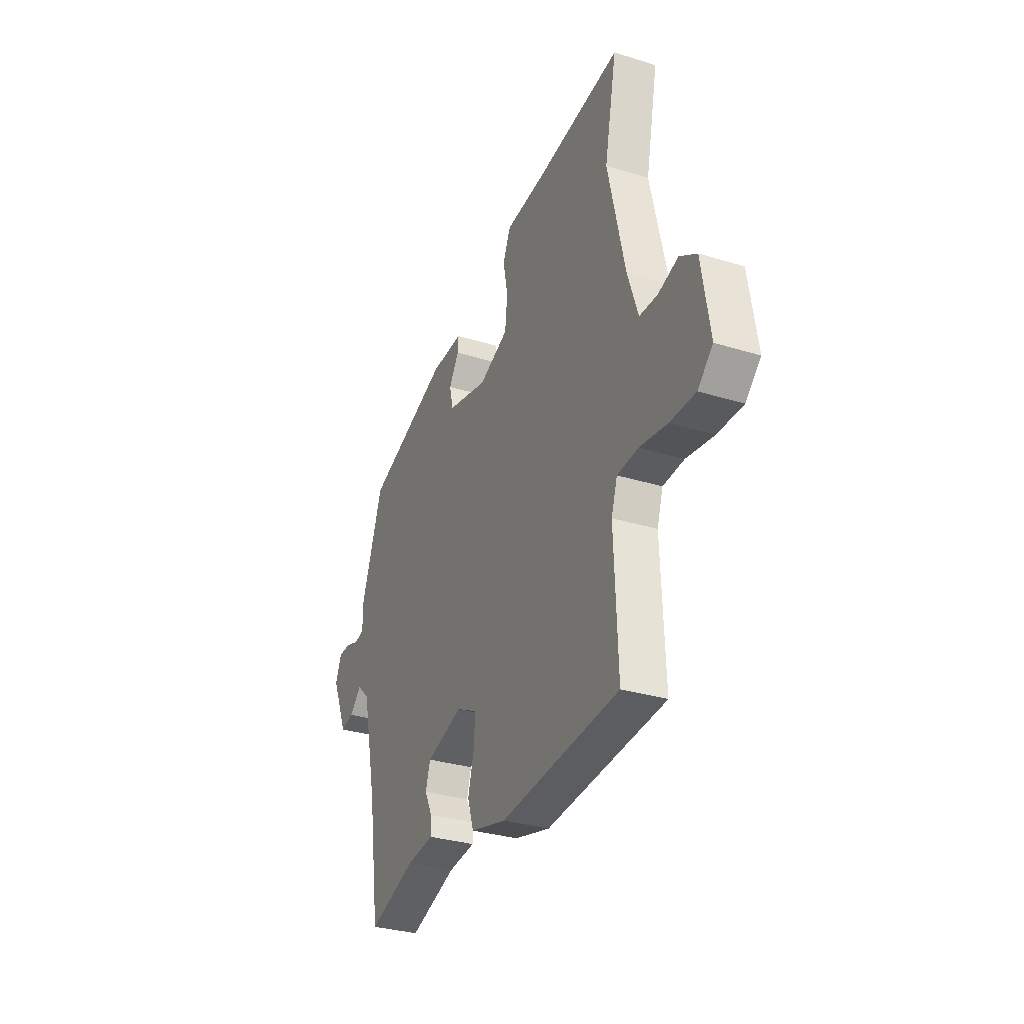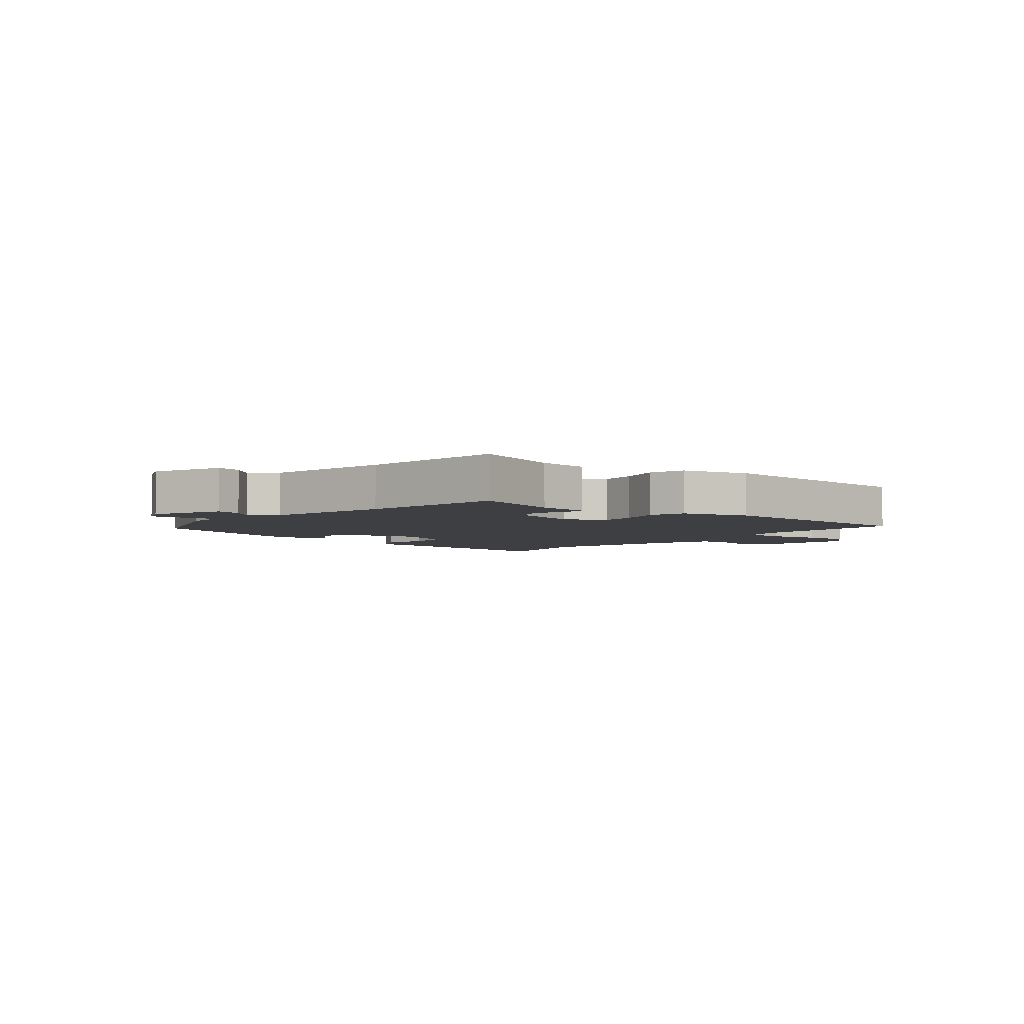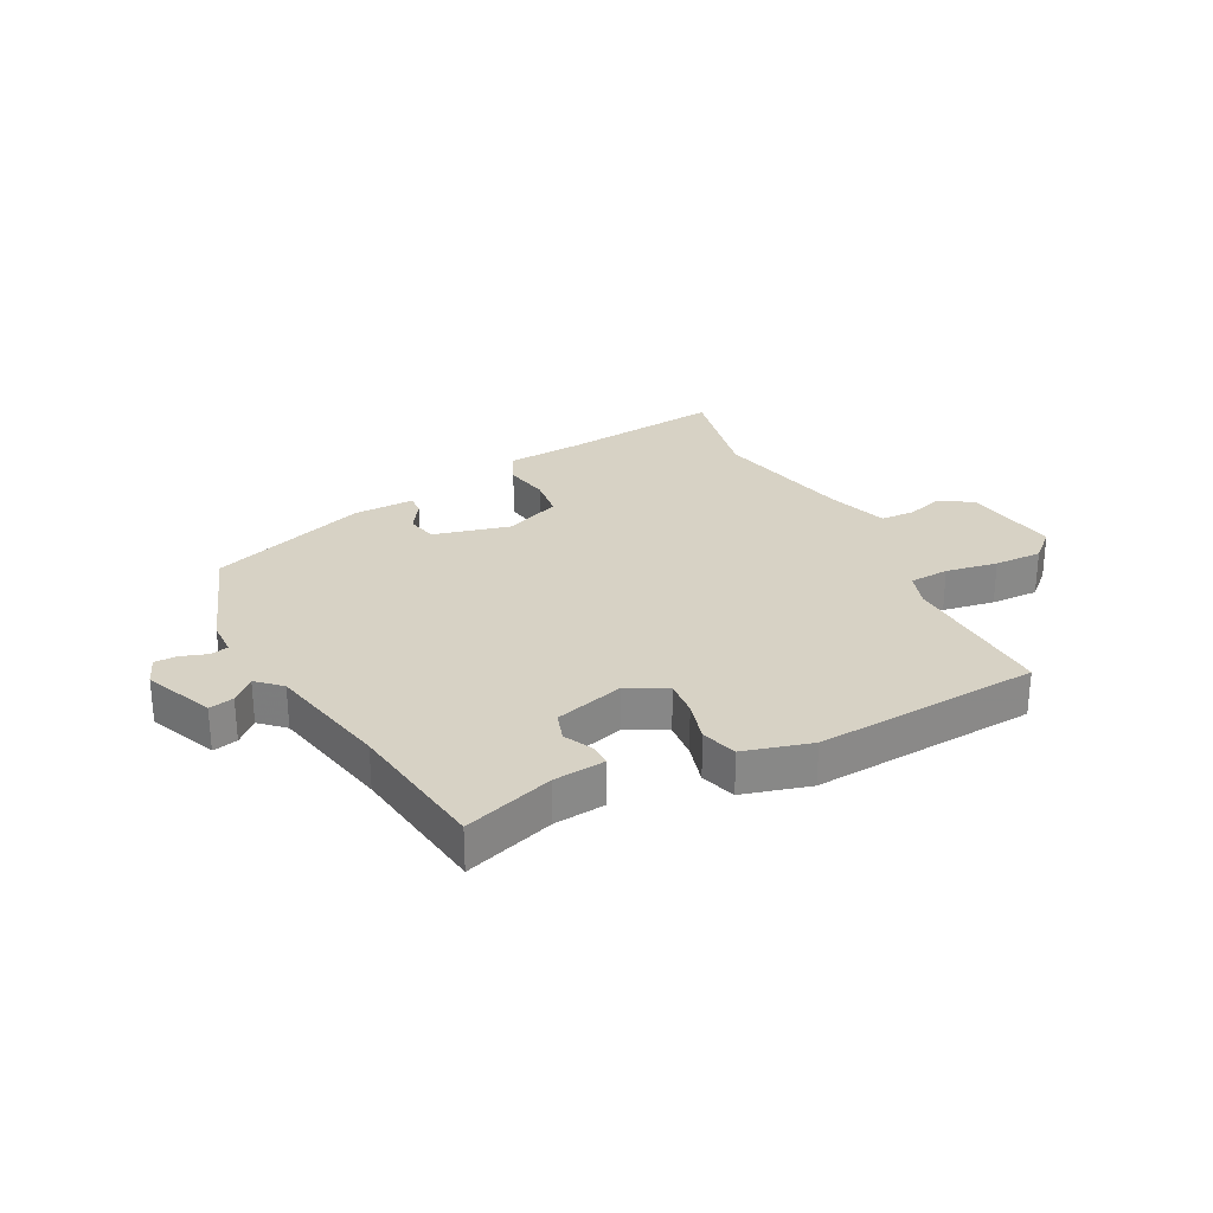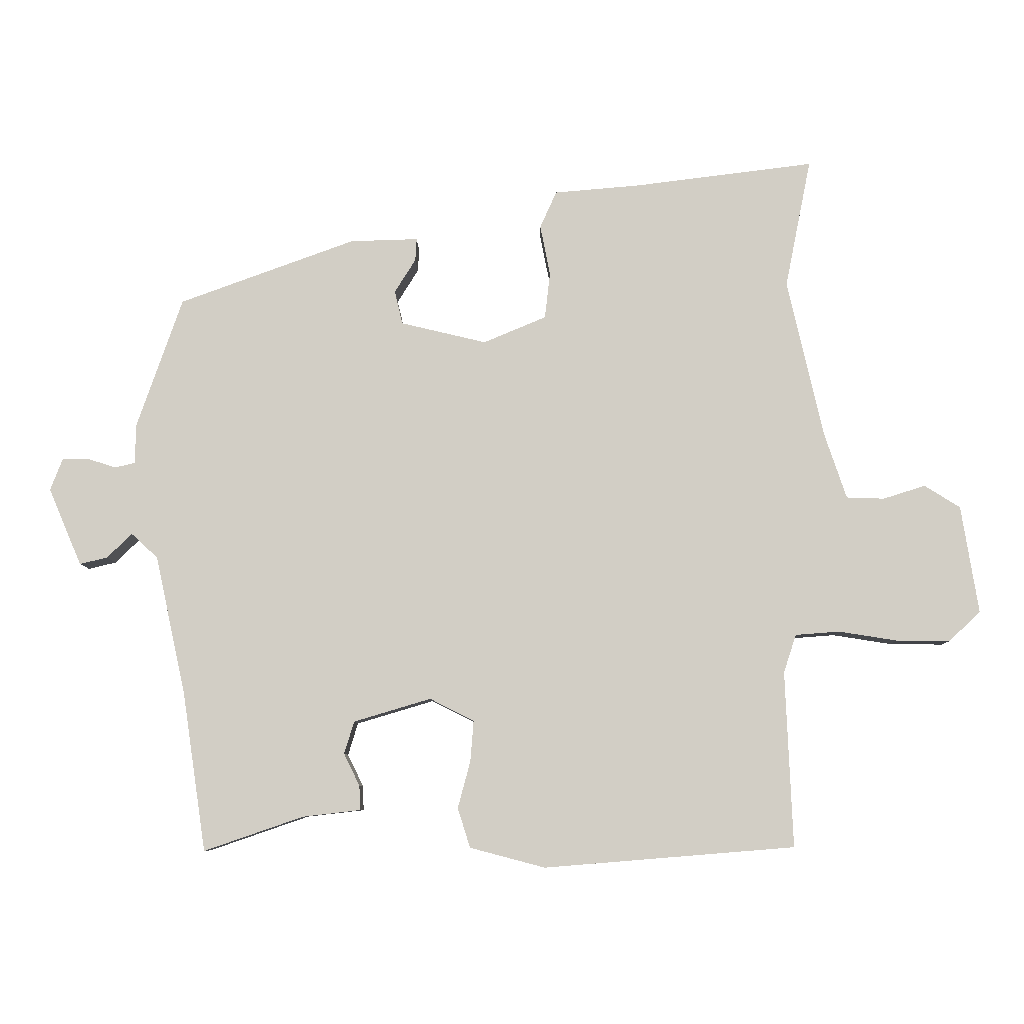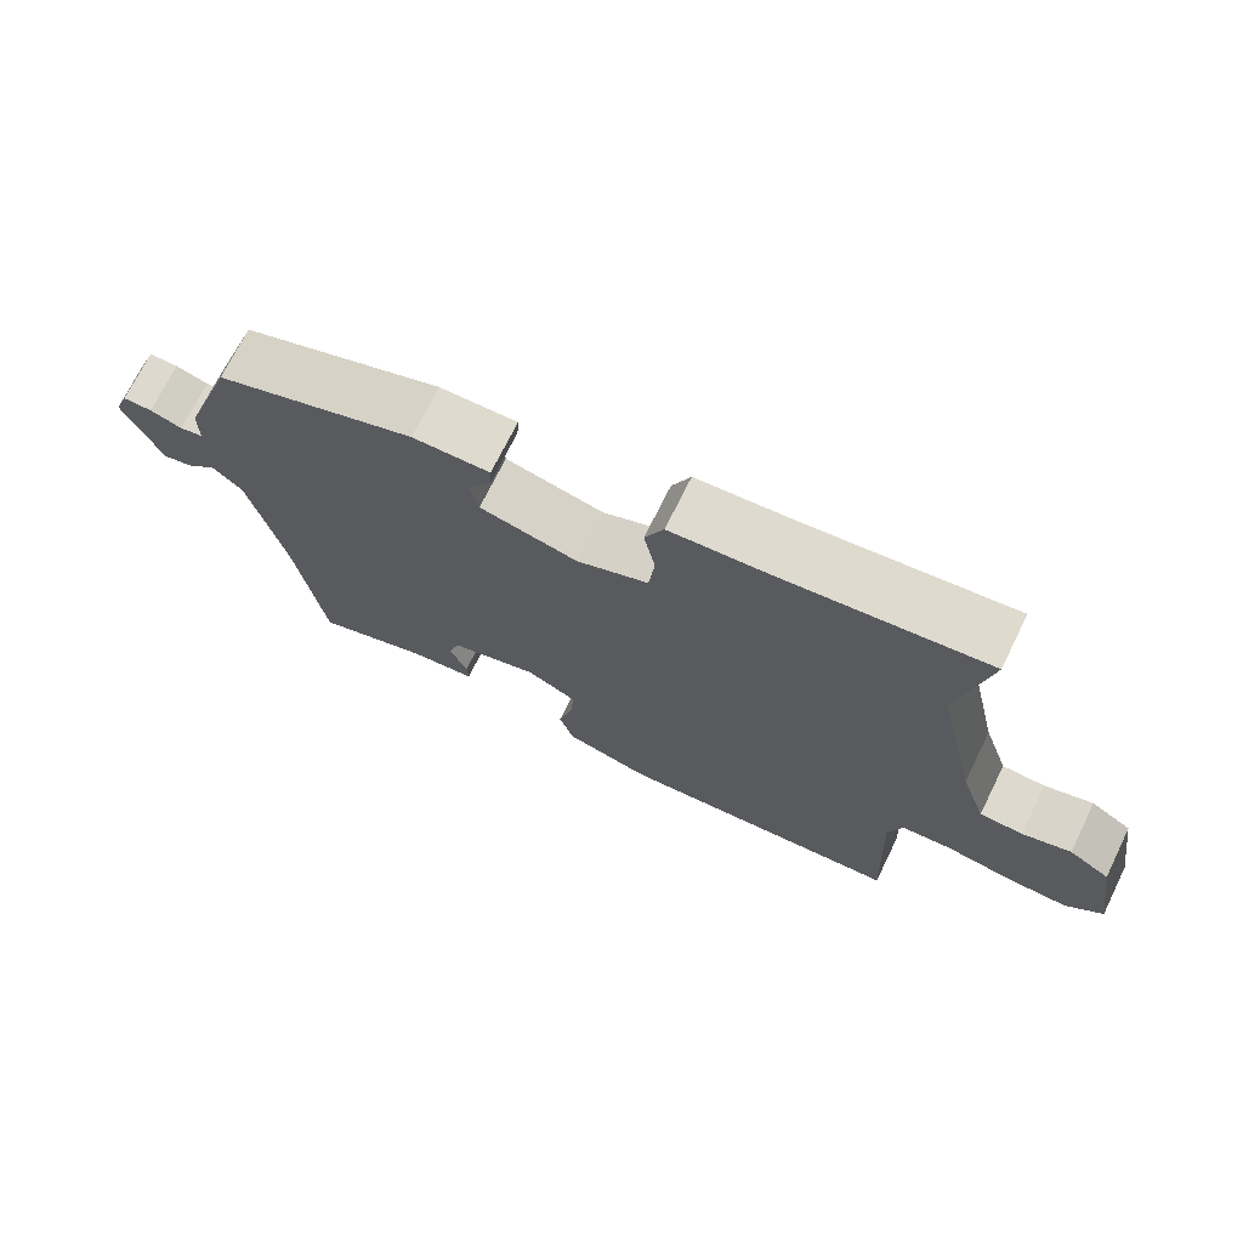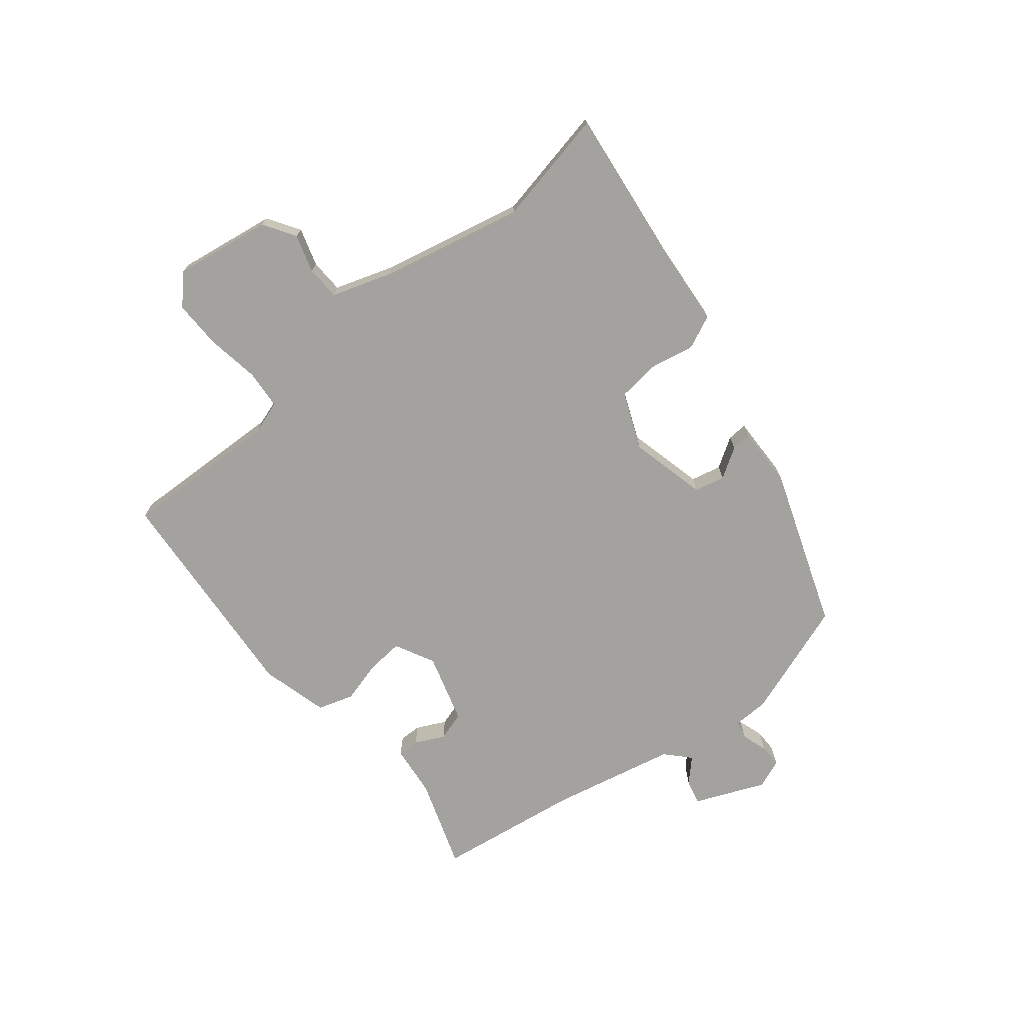
<metadata>
{"format":"obj","ext":"obj","renderer":"f3d","projection":"perspective","resolution":1024,"background":"white","views":[{"elev":-31.6,"azim":-113.6,"up":"+Z"},{"elev":-4.2,"azim":141.0,"up":"+Y"},{"elev":27.6,"azim":153.4,"up":"+Y"},{"elev":-7.7,"azim":-179.1,"up":"+Z"},{"elev":71.4,"azim":-153.8,"up":"+Z"},{"elev":-72.6,"azim":-50.8,"up":"+Y"}]}
</metadata>
<code>
v 0.428 0.07 -0.503
v 0.277 0.07 -0.451
v 0.19 0.07 -0.441
v 0.191 0.07 -0.404
v 0.215 0.07 -0.355
v 0.2 0.07 -0.306
v 0.083 0.07 -0.271
v 0.016 0.07 -0.305
v 0.021 0.07 -0.367
v 0.04 0.07 -0.438
v 0.021 0.07 -0.498
v -0.093 0.07 -0.528
v -0.473 0.07 -0.497
v -0.462 0.07 -0.231
v -0.481 0.07 -0.173
v -0.548 0.07 -0.168
v -0.636 0.07 -0.182
v -0.717 0.07 -0.183
v -0.765 0.07 -0.138
v -0.739 0.07 0.025
v -0.685 0.07 0.059
v -0.621 0.07 0.039
v -0.564 0.07 0.041
v -0.53 0.07 0.142
v -0.476 0.07 0.381
v -0.515 0.07 0.576
v -0.243 0.07 0.542
v -0.113 0.07 0.531
v -0.088 0.07 0.475
v -0.103 0.07 0.399
v -0.095 0.07 0.329
v 0 0.07 0.289
v 0.13 0.07 0.32
v 0.142 0.07 0.371
v 0.11 0.07 0.422
v 0.108 0.07 0.456
v 0.211 0.07 0.453
v 0.478 0.07 0.356
v 0.547 0.07 0.158
v 0.548 0.07 0.098
v 0.579 0.07 0.091
v 0.622 0.07 0.105
v 0.661 0.07 0.105
v 0.68 0.07 0.056
v 0.63 0.07 -0.061
v 0.588 0.07 -0.051
v 0.55 0.07 -0.014
v 0.51 0.07 -0.051
v 0.464 0.07 -0.26
v 0.428 0 -0.503
v 0.277 0 -0.451
v 0.19 0 -0.441
v 0.191 0 -0.404
v 0.215 0 -0.355
v 0.2 0 -0.306
v 0.083 0 -0.271
v 0.016 0 -0.305
v 0.021 0 -0.367
v 0.04 0 -0.438
v 0.021 0 -0.498
v -0.093 0 -0.528
v -0.473 0 -0.497
v -0.462 0 -0.231
v -0.481 0 -0.173
v -0.548 0 -0.168
v -0.636 0 -0.182
v -0.717 0 -0.183
v -0.765 0 -0.138
v -0.739 0 0.025
v -0.685 0 0.059
v -0.621 0 0.039
v -0.564 0 0.041
v -0.53 0 0.142
v -0.476 0 0.381
v -0.515 0 0.576
v -0.243 0 0.542
v -0.113 0 0.531
v -0.088 0 0.475
v -0.103 0 0.399
v -0.095 0 0.329
v 0 0 0.289
v 0.13 0 0.32
v 0.142 0 0.371
v 0.11 0 0.422
v 0.108 0 0.456
v 0.211 0 0.453
v 0.478 0 0.356
v 0.547 0 0.158
v 0.548 0 0.098
v 0.579 0 0.091
v 0.622 0 0.105
v 0.661 0 0.105
v 0.68 0 0.056
v 0.63 0 -0.061
v 0.588 0 -0.051
v 0.55 0 -0.014
v 0.51 0 -0.051
v 0.464 0 -0.26
f 45 46 47
f 44 45 47
f 43 44 47
f 42 43 47
f 41 42 47
f 40 41 47 48
f 39 40 48
f 38 39 48
f 37 38 48
f 36 37 48
f 35 36 48
f 34 35 48
f 33 34 48 49
f 27 28 29 30
f 27 30 31
f 26 27 31
f 25 26 31
f 24 25 31 32
f 20 21 22
f 19 20 22
f 18 19 22
f 17 18 22
f 16 17 22
f 15 16 22 23
f 12 13 14
f 11 12 14
f 10 11 14
f 9 10 14
f 8 9 14 15
f 24 32 33
f 23 24 33
f 15 23 33
f 8 15 33
f 7 8 33
f 2 3 4 5
f 2 5 6
f 1 2 6
f 49 1 6
f 6 7 33 49
f 96 95 94
f 96 94 93
f 96 93 92
f 96 92 91
f 96 91 90
f 97 96 90 89
f 97 89 88
f 97 88 87
f 97 87 86
f 97 86 85
f 97 85 84
f 97 84 83
f 98 97 83 82
f 79 78 77 76
f 80 79 76
f 80 76 75
f 80 75 74
f 81 80 74 73
f 71 70 69
f 71 69 68
f 71 68 67
f 71 67 66
f 71 66 65
f 72 71 65 64
f 63 62 61
f 63 61 60
f 63 60 59
f 63 59 58
f 64 63 58 57
f 82 81 73
f 82 73 72
f 82 72 64
f 82 64 57
f 82 57 56
f 54 53 52 51
f 55 54 51
f 55 51 50
f 55 50 98
f 98 82 56 55
f 1 50 51 2
f 2 51 52 3
f 3 52 53 4
f 4 53 54 5
f 5 54 55 6
f 6 55 56 7
f 7 56 57 8
f 8 57 58 9
f 9 58 59 10
f 10 59 60 11
f 11 60 61 12
f 12 61 62 13
f 13 62 63 14
f 14 63 64 15
f 15 64 65 16
f 16 65 66 17
f 17 66 67 18
f 18 67 68 19
f 19 68 69 20
f 20 69 70 21
f 21 70 71 22
f 22 71 72 23
f 23 72 73 24
f 24 73 74 25
f 25 74 75 26
f 26 75 76 27
f 27 76 77 28
f 28 77 78 29
f 29 78 79 30
f 30 79 80 31
f 31 80 81 32
f 32 81 82 33
f 33 82 83 34
f 34 83 84 35
f 35 84 85 36
f 36 85 86 37
f 37 86 87 38
f 38 87 88 39
f 39 88 89 40
f 40 89 90 41
f 41 90 91 42
f 42 91 92 43
f 43 92 93 44
f 44 93 94 45
f 45 94 95 46
f 46 95 96 47
f 47 96 97 48
f 48 97 98 49
f 49 98 50 1

</code>
